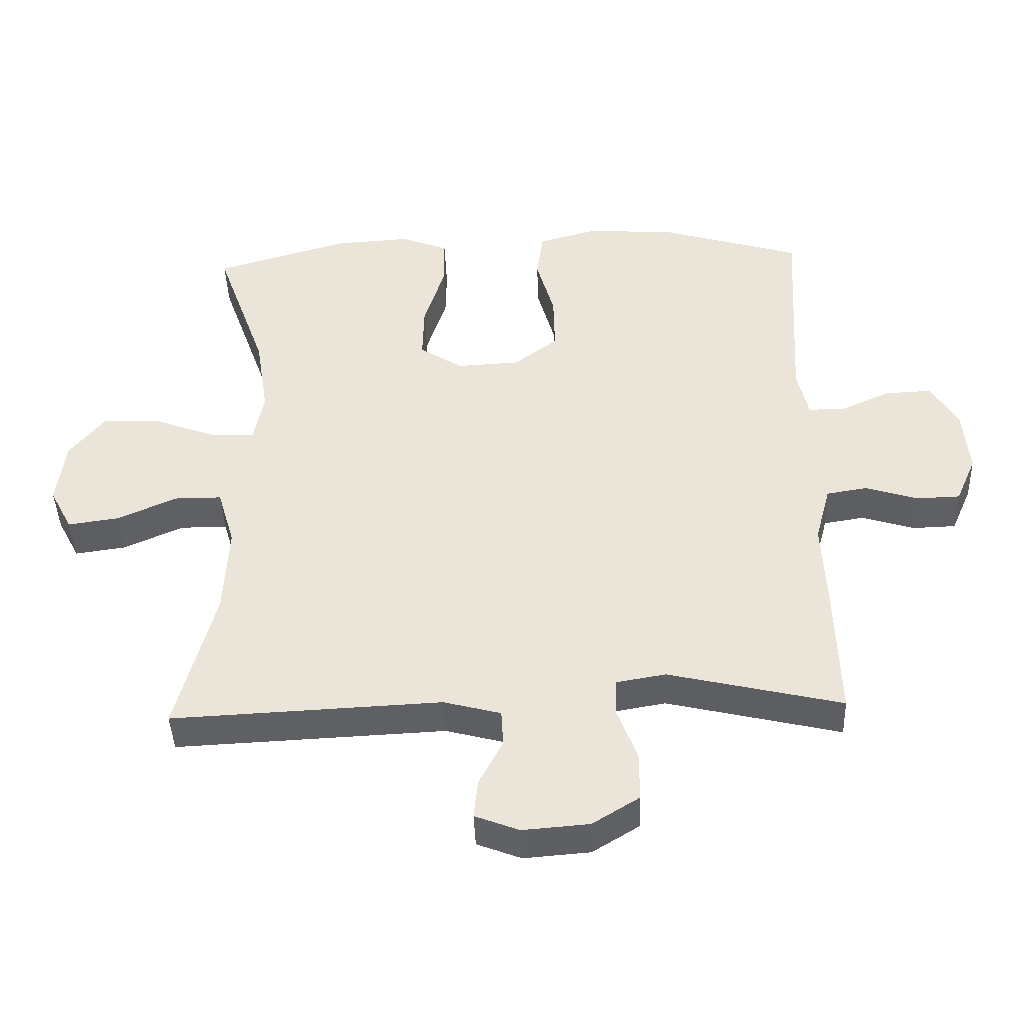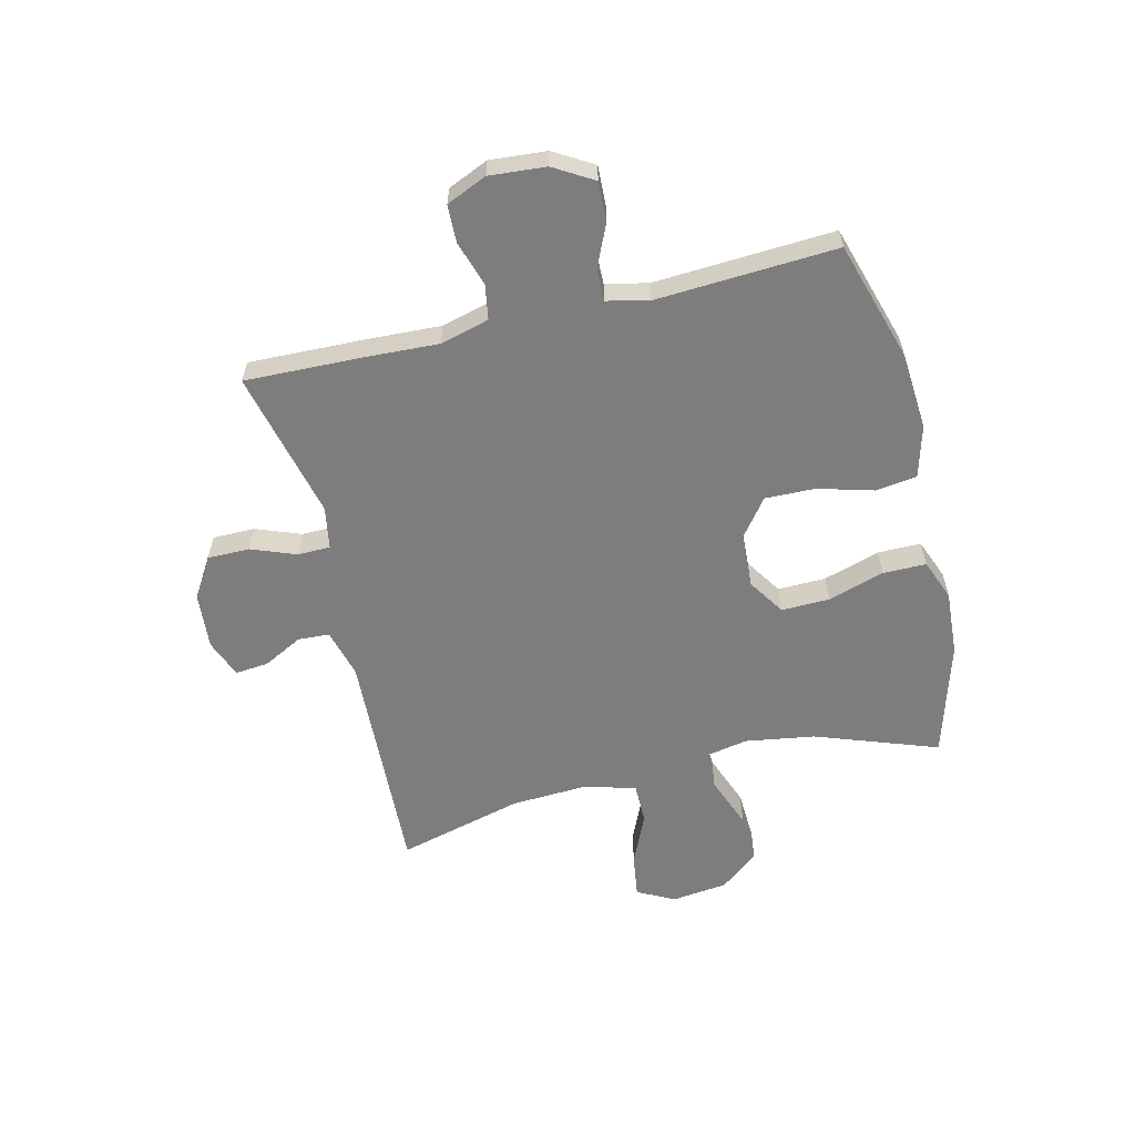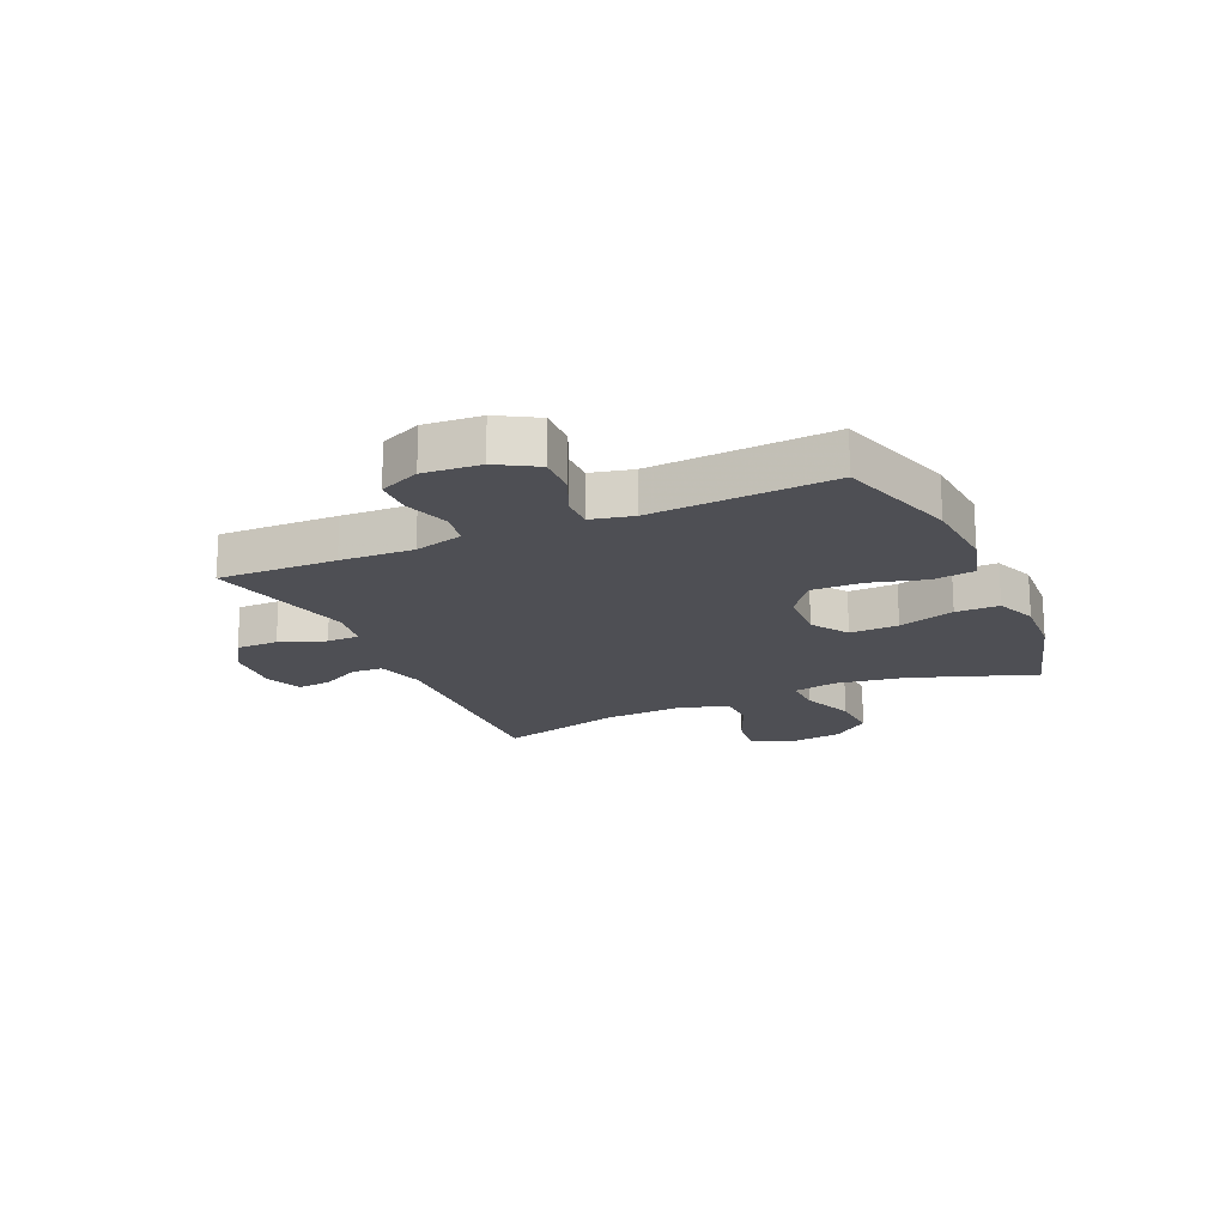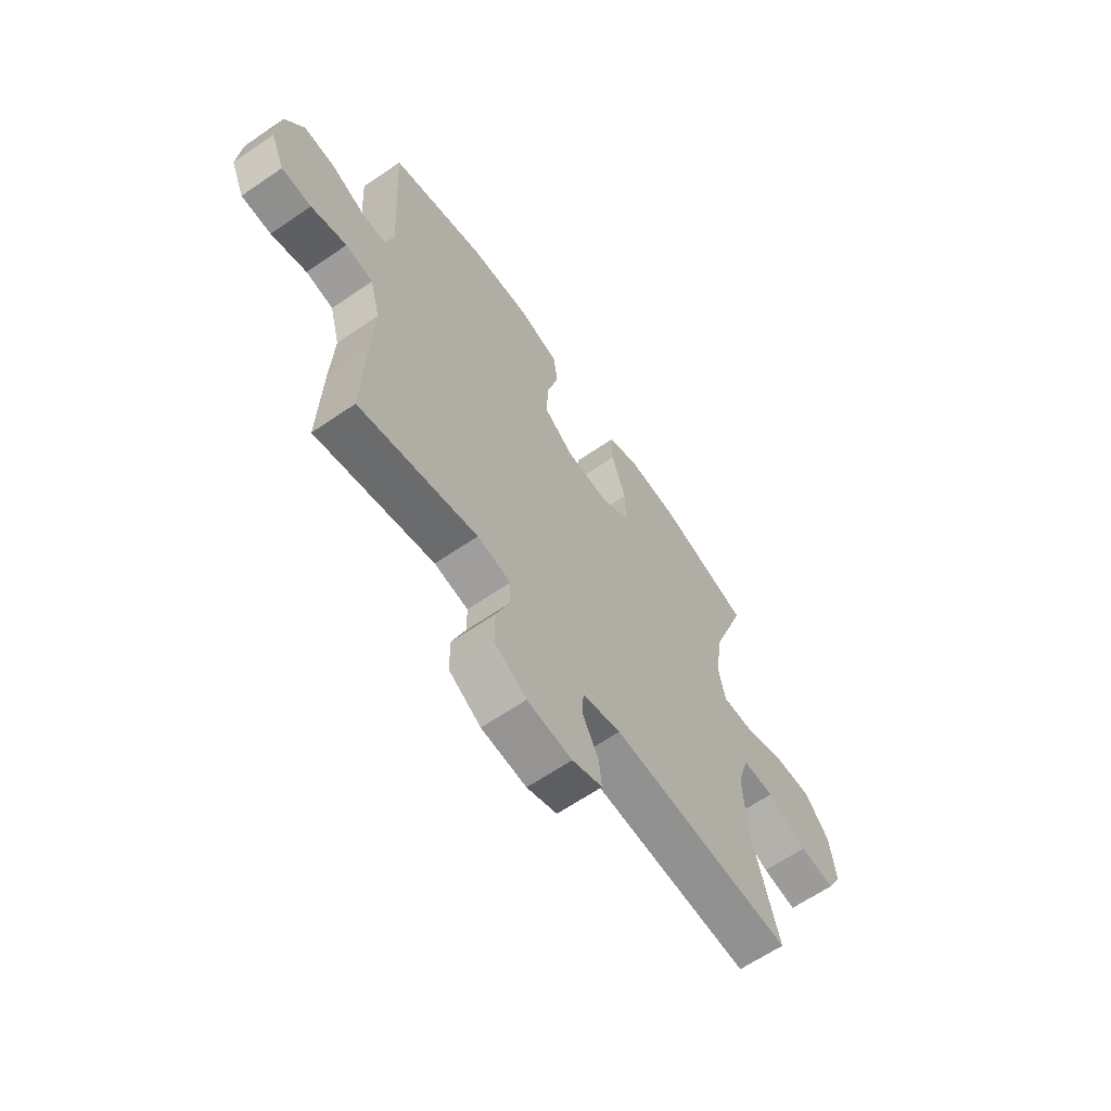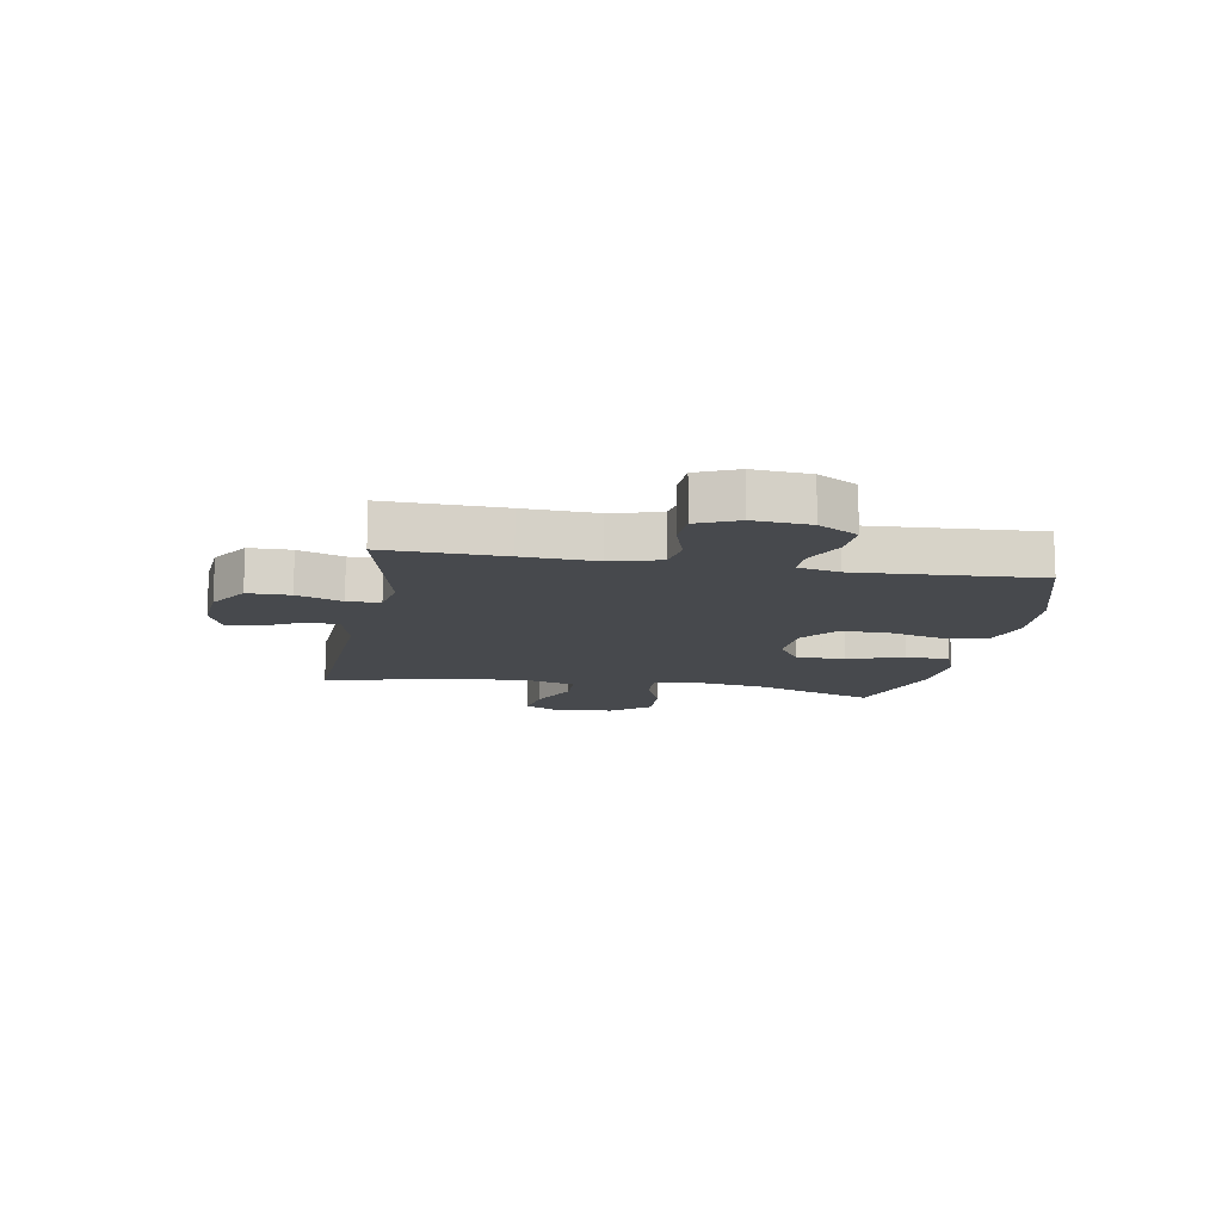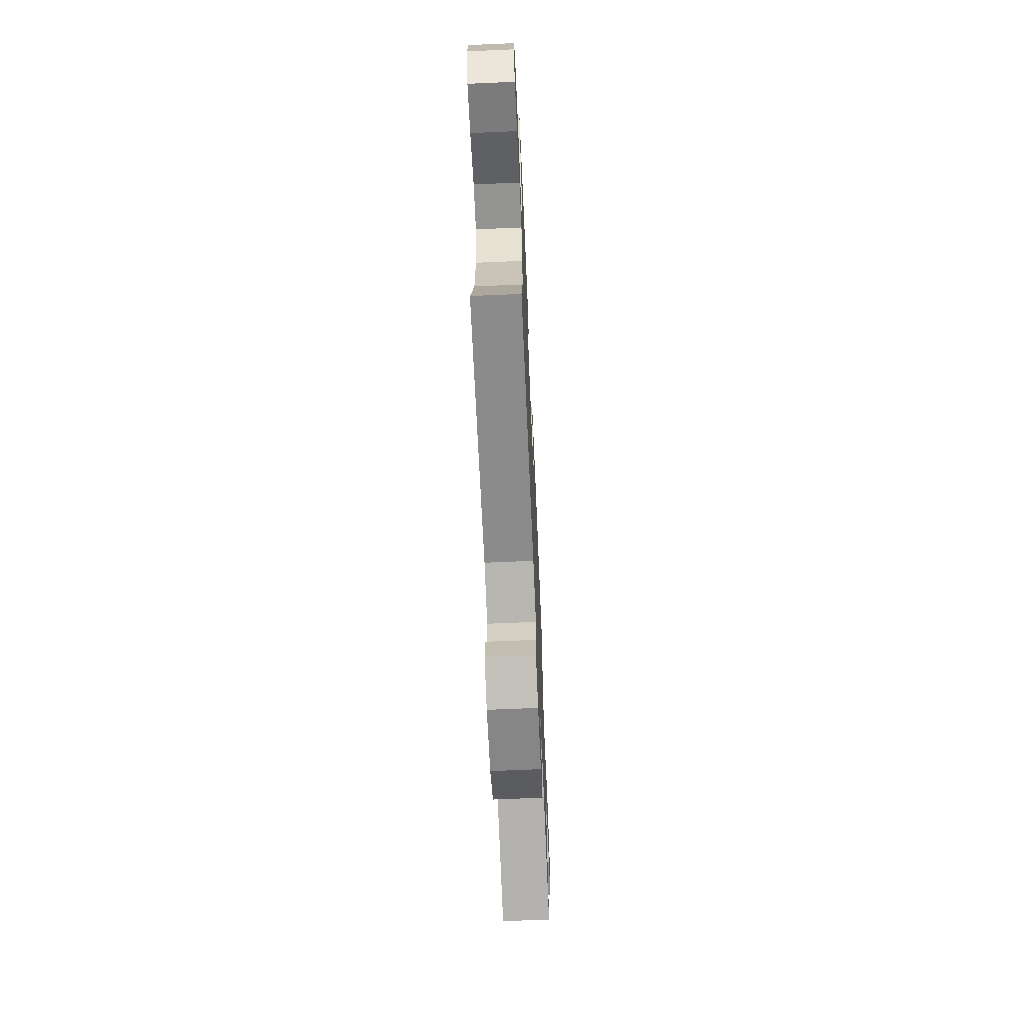
<metadata>
{"format":"obj","ext":"obj","renderer":"f3d","projection":"perspective","resolution":1024,"background":"white","views":[{"elev":-42.6,"azim":-177.9,"up":"+Z"},{"elev":-59.1,"azim":-76.4,"up":"+Y"},{"elev":-18.3,"azim":-65.7,"up":"+Y"},{"elev":-63.8,"azim":-55.3,"up":"+Z"},{"elev":-12.3,"azim":-100.1,"up":"+Y"},{"elev":-66.6,"azim":92.5,"up":"+Z"}]}
</metadata>
<code>
v -0.5 0.07 -0.5
v -0.494 0.07 -0.293
v -0.488 0.07 -0.165
v -0.511 0.07 -0.079
v -0.572 0.07 -0.069
v -0.651 0.07 -0.094
v -0.717 0.07 -0.092
v -0.748 0.07 -0.021
v -0.74 0.07 0.078
v -0.699 0.07 0.147
v -0.629 0.07 0.144
v -0.555 0.07 0.111
v -0.499 0.07 0.11
v -0.482 0.07 0.183
v -0.5 0.07 0.5
v -0.289 0.07 0.564
v -0.154 0.07 0.574
v -0.063 0.07 0.549
v -0.053 0.07 0.476
v -0.08 0.07 0.379
v -0.082 0.07 0.291
v -0.016 0.07 0.241
v 0.079 0.07 0.236
v 0.144 0.07 0.278
v 0.142 0.07 0.363
v 0.111 0.07 0.462
v 0.111 0.07 0.538
v 0.183 0.07 0.566
v 0.297 0.07 0.559
v 0.5 0.07 0.5
v 0.423 0.07 0.285
v 0.404 0.07 0.163
v 0.419 0.07 0.086
v 0.486 0.07 0.088
v 0.579 0.07 0.123
v 0.667 0.07 0.127
v 0.721 0.07 0.059
v 0.733 0.07 -0.04
v 0.699 0.07 -0.105
v 0.622 0.07 -0.094
v 0.532 0.07 -0.054
v 0.461 0.07 -0.054
v 0.435 0.07 -0.142
v 0.442 0.07 -0.279
v 0.5 0.07 -0.5
v 0.093 0.07 -0.481
v 0.007 0.07 -0.504
v 0.004 0.07 -0.559
v 0.04 0.07 -0.628
v 0.046 0.07 -0.687
v -0.021 0.07 -0.713
v -0.121 0.07 -0.705
v -0.192 0.07 -0.661
v -0.192 0.07 -0.587
v -0.162 0.07 -0.508
v -0.163 0.07 -0.451
v -0.238 0.07 -0.438
v -0.5 0 -0.5
v -0.494 0 -0.293
v -0.488 0 -0.165
v -0.511 0 -0.079
v -0.572 0 -0.069
v -0.651 0 -0.094
v -0.717 0 -0.092
v -0.748 0 -0.021
v -0.74 0 0.078
v -0.699 0 0.147
v -0.629 0 0.144
v -0.555 0 0.111
v -0.499 0 0.11
v -0.482 0 0.183
v -0.5 0 0.5
v -0.289 0 0.564
v -0.154 0 0.574
v -0.063 0 0.549
v -0.053 0 0.476
v -0.08 0 0.379
v -0.082 0 0.291
v -0.016 0 0.241
v 0.079 0 0.236
v 0.144 0 0.278
v 0.142 0 0.363
v 0.111 0 0.462
v 0.111 0 0.538
v 0.183 0 0.566
v 0.297 0 0.559
v 0.5 0 0.5
v 0.423 0 0.285
v 0.404 0 0.163
v 0.419 0 0.086
v 0.486 0 0.088
v 0.579 0 0.123
v 0.667 0 0.127
v 0.721 0 0.059
v 0.733 0 -0.04
v 0.699 0 -0.105
v 0.622 0 -0.094
v 0.532 0 -0.054
v 0.461 0 -0.054
v 0.435 0 -0.142
v 0.442 0 -0.279
v 0.5 0 -0.5
v 0.093 0 -0.481
v 0.007 0 -0.504
v 0.004 0 -0.559
v 0.04 0 -0.628
v 0.046 0 -0.687
v -0.021 0 -0.713
v -0.121 0 -0.705
v -0.192 0 -0.661
v -0.192 0 -0.587
v -0.162 0 -0.508
v -0.163 0 -0.451
v -0.238 0 -0.438
f 52 53 54 55
f 52 55 56
f 51 52 56
f 48 49 50 51
f 47 48 51 56
f 46 47 56
f 44 45 46 56
f 43 44 56 57
f 38 39 40 41
f 38 41 42
f 37 38 42
f 34 35 36 37
f 33 34 37 42
f 28 29 30 31
f 28 31 32
f 25 26 27 28
f 24 25 28 32
f 23 24 32 33
f 17 18 19 20
f 17 20 21
f 14 15 16 17
f 13 14 17 21
f 9 10 11 12
f 9 12 13
f 8 9 13
f 5 6 7 8
f 4 5 8 13
f 3 4 13 21
f 22 23 33 42
f 22 42 43 57
f 3 21 22 57
f 1 2 3 57
f 112 111 110 109
f 113 112 109
f 113 109 108
f 108 107 106 105
f 113 108 105 104
f 113 104 103
f 113 103 102 101
f 114 113 101 100
f 98 97 96 95
f 99 98 95
f 99 95 94
f 94 93 92 91
f 99 94 91 90
f 88 87 86 85
f 89 88 85
f 85 84 83 82
f 89 85 82 81
f 90 89 81 80
f 77 76 75 74
f 78 77 74
f 74 73 72 71
f 78 74 71 70
f 69 68 67 66
f 70 69 66
f 70 66 65
f 65 64 63 62
f 70 65 62 61
f 78 70 61 60
f 99 90 80 79
f 114 100 99 79
f 114 79 78 60
f 114 60 59 58
f 1 58 59 2
f 2 59 60 3
f 3 60 61 4
f 4 61 62 5
f 5 62 63 6
f 6 63 64 7
f 7 64 65 8
f 8 65 66 9
f 9 66 67 10
f 10 67 68 11
f 11 68 69 12
f 12 69 70 13
f 13 70 71 14
f 14 71 72 15
f 15 72 73 16
f 16 73 74 17
f 17 74 75 18
f 18 75 76 19
f 19 76 77 20
f 20 77 78 21
f 21 78 79 22
f 22 79 80 23
f 23 80 81 24
f 24 81 82 25
f 25 82 83 26
f 26 83 84 27
f 27 84 85 28
f 28 85 86 29
f 29 86 87 30
f 30 87 88 31
f 31 88 89 32
f 32 89 90 33
f 33 90 91 34
f 34 91 92 35
f 35 92 93 36
f 36 93 94 37
f 37 94 95 38
f 38 95 96 39
f 39 96 97 40
f 40 97 98 41
f 41 98 99 42
f 42 99 100 43
f 43 100 101 44
f 44 101 102 45
f 45 102 103 46
f 46 103 104 47
f 47 104 105 48
f 48 105 106 49
f 49 106 107 50
f 50 107 108 51
f 51 108 109 52
f 52 109 110 53
f 53 110 111 54
f 54 111 112 55
f 55 112 113 56
f 56 113 114 57
f 57 114 58 1

</code>
